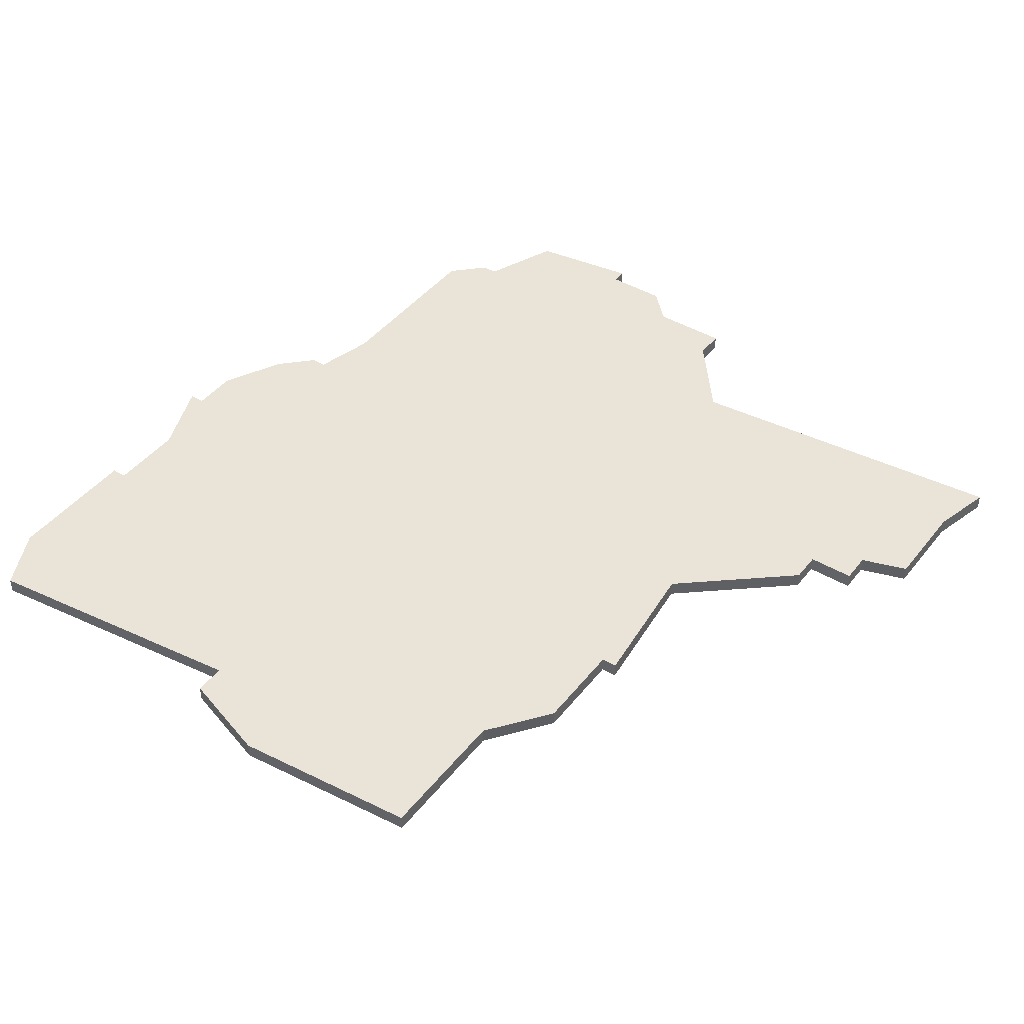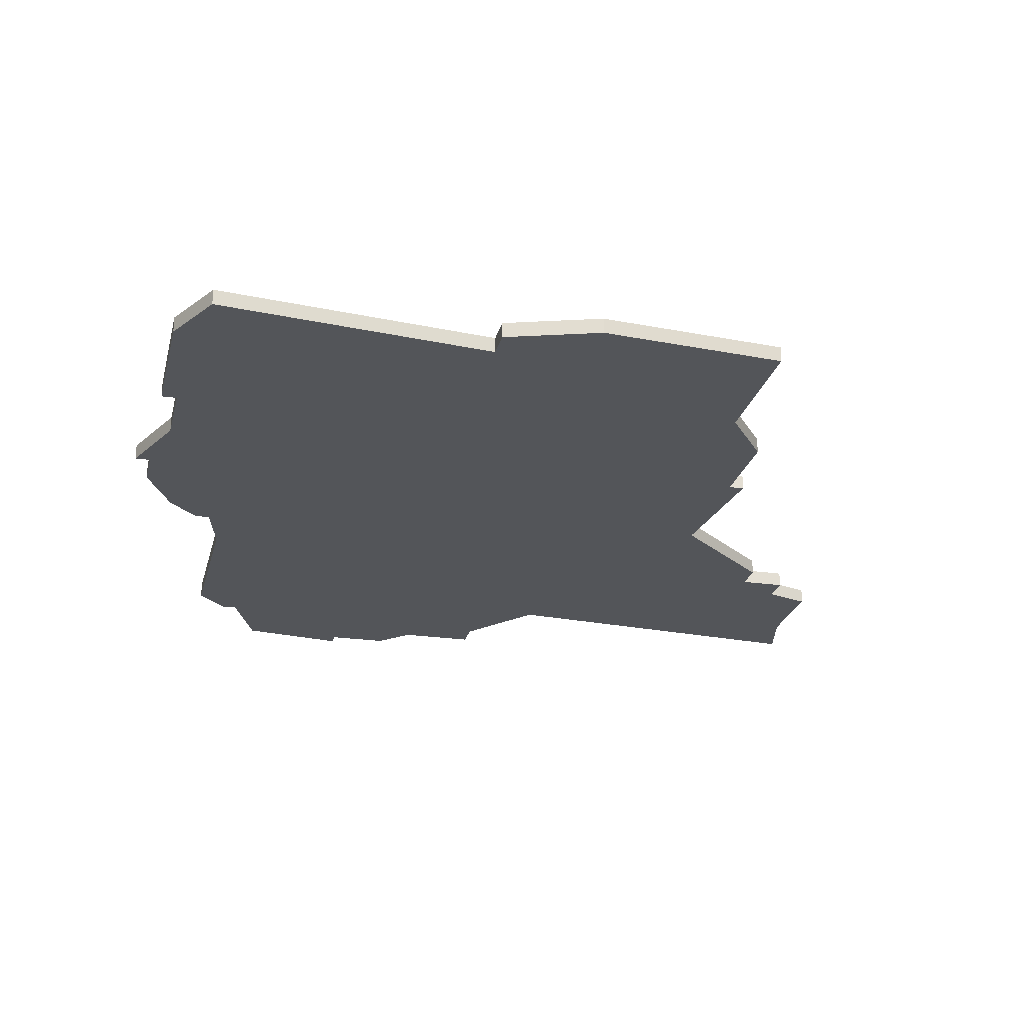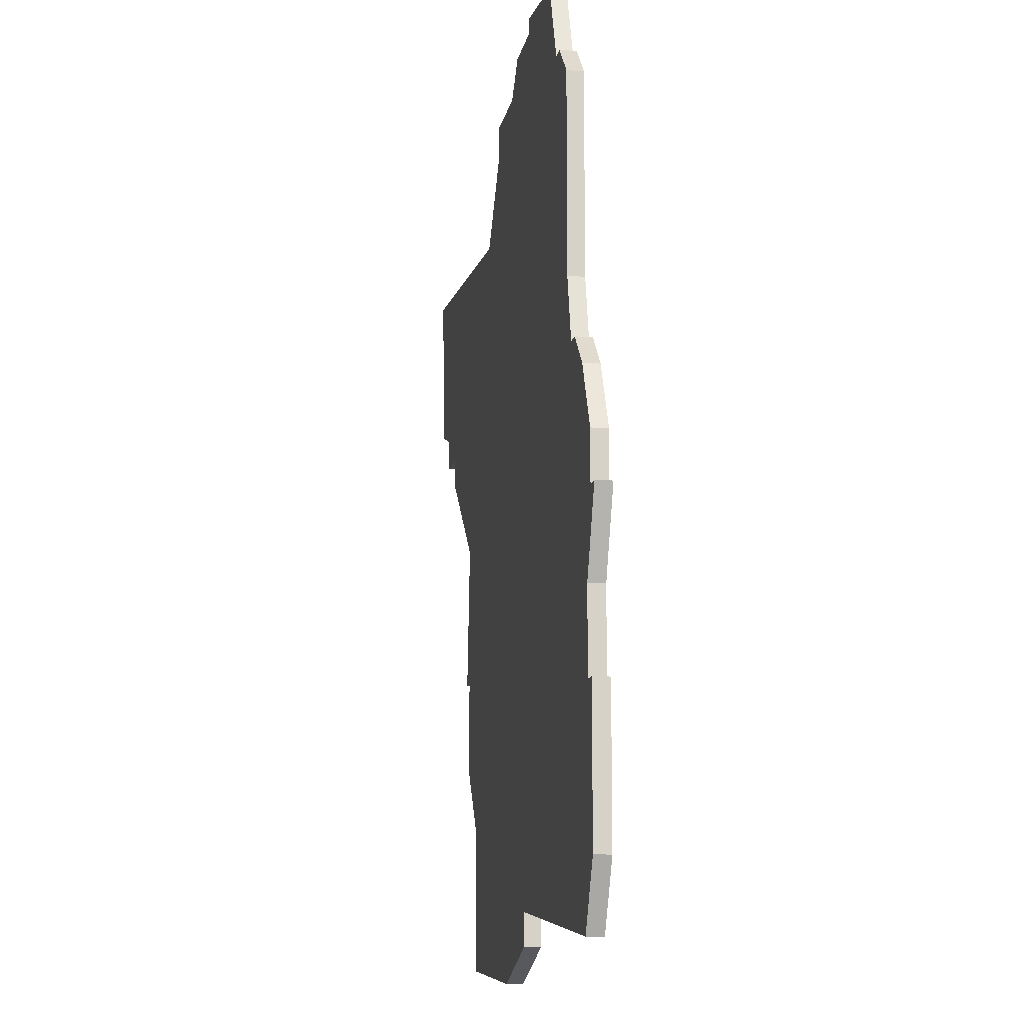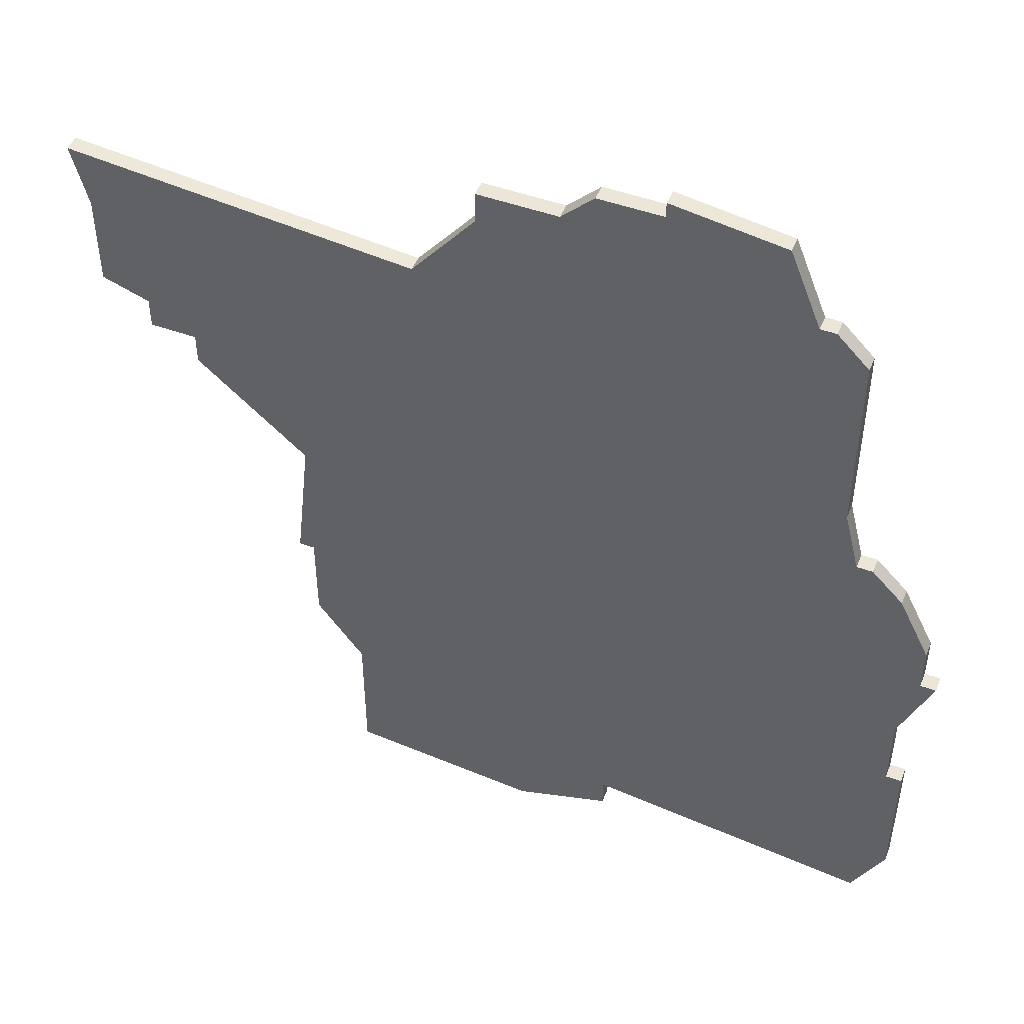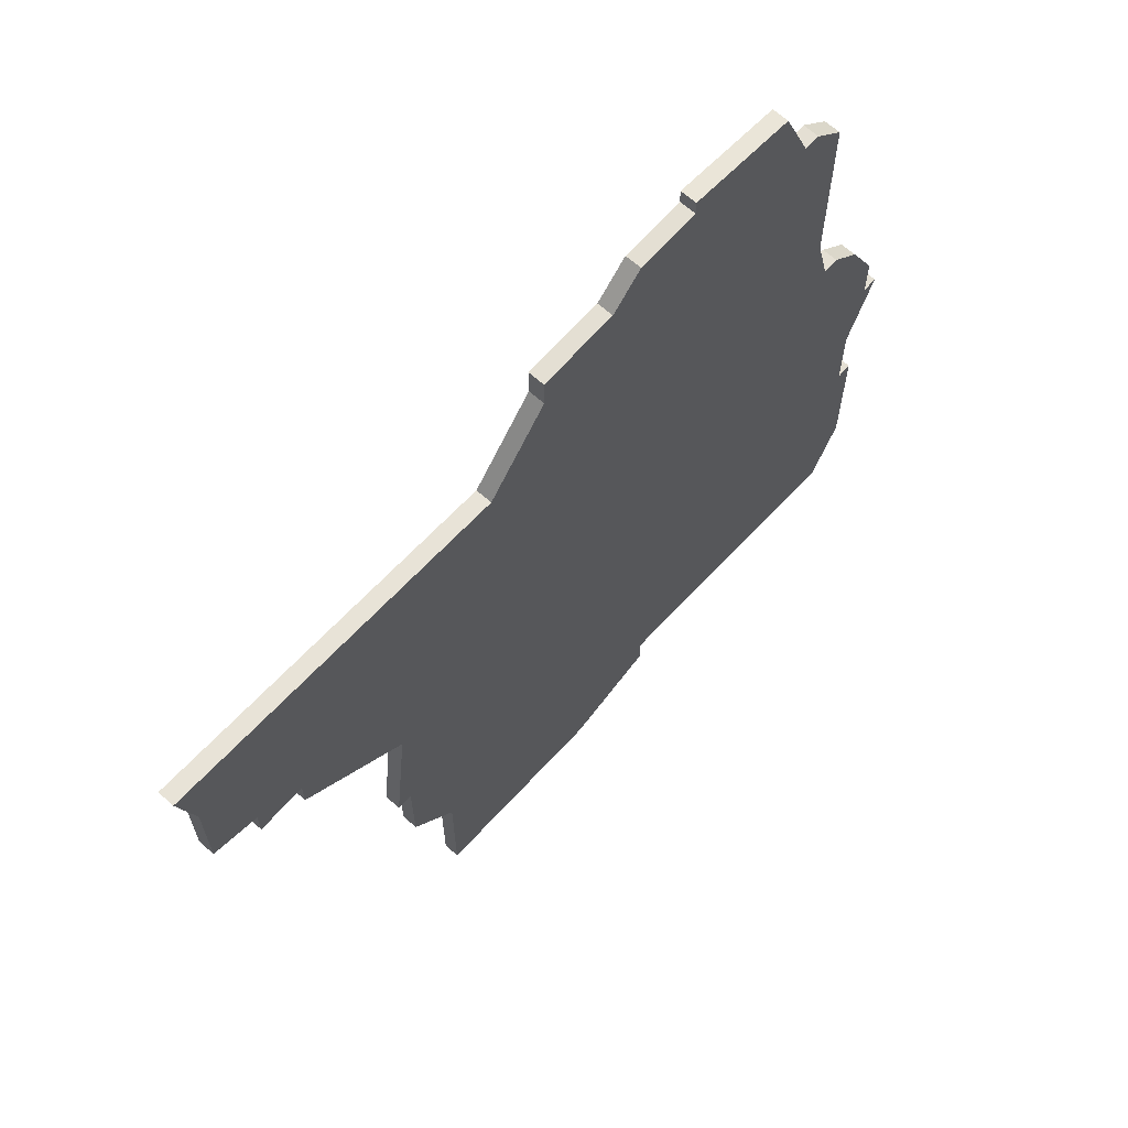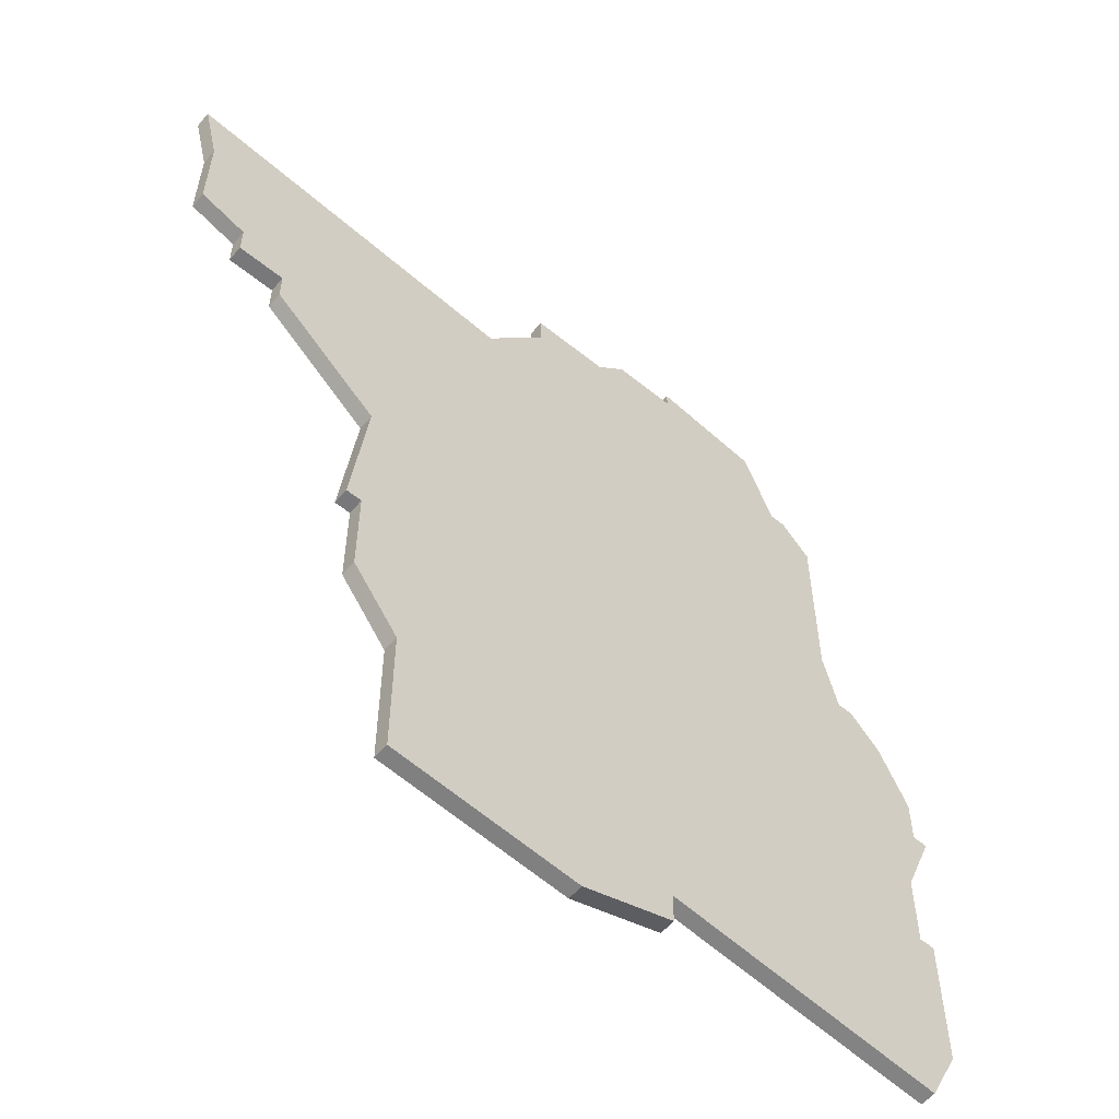
<metadata>
{"format":"obj","ext":"obj","renderer":"f3d","projection":"perspective","resolution":1024,"background":"white","views":[{"elev":43.2,"azim":35.1,"up":"+Z"},{"elev":-24.0,"azim":-13.3,"up":"+Z"},{"elev":-11.6,"azim":-99.7,"up":"+Y"},{"elev":48.6,"azim":-158.0,"up":"+Y"},{"elev":66.8,"azim":131.6,"up":"+Y"},{"elev":-57.6,"azim":140.0,"up":"+Y"}]}
</metadata>
<code>
v 1701 -1914 0
v 1701 -1914 1
v 1750 -1902 0
v 1750 -1902 1
v 1750 -1904 0
v 1750 -1904 1
v 1708 -1901 0
v 1708 -1901 1
v 1708 -1889 0
v 1708 -1889 1
v 1724 -1882 0
v 1724 -1882 1
v 1757 -1889 0
v 1757 -1889 1
v 1707 -1905 0
v 1707 -1905 1
v 1740 -1929 0
v 1740 -1929 1
v 1740 -1938 0
v 1740 -1938 1
v 1756 -1893 0
v 1756 -1893 1
v 1756 -1899 0
v 1756 -1899 1
v 1731 -1884 0
v 1731 -1884 1
v 1731 -1886 0
v 1731 -1886 1
v 1706 -1905 0
v 1706 -1905 1
v 1722 -1935 0
v 1722 -1935 1
v 1722 -1937 0
v 1722 -1937 1
v 1713 -1882 0
v 1713 -1882 1
v 1704 -1937 0
v 1704 -1937 1
v 1704 -1907 0
v 1704 -1907 1
v 1720 -1881 0
v 1720 -1881 1
v 1720 -1882 0
v 1720 -1882 1
v 1753 -1900 0
v 1753 -1900 1
v 1753 -1902 0
v 1753 -1902 1
v 1728 -1939 0
v 1728 -1939 1
v 1703 -1919 0
v 1703 -1919 1
v 1703 -1924 0
v 1703 -1924 1
v 1711 -1887 0
v 1711 -1887 1
v 1744 -1919 0
v 1744 -1919 1
v 1702 -1933 0
v 1702 -1933 1
v 1702 -1911 0
v 1702 -1911 1
v 1702 -1914 0
v 1702 -1914 1
v 1702 -1924 0
v 1702 -1924 1
v 1735 -1891 0
v 1735 -1891 1
v 1710 -1887 0
v 1710 -1887 1
v 1743 -1925 0
v 1743 -1925 1
v 1743 -1910 0
v 1743 -1910 1
v 1743 -1919 0
v 1743 -1919 1
v 1726 -1884 0
v 1726 -1884 1
f 53 59 65
f 1 63 51
f 53 31 59
f 15 63 61
f 53 51 31
f 63 15 51
f 31 51 15
f 59 31 37
f 15 39 29
f 73 15 7
f 55 7 9
f 15 61 39
f 9 69 55
f 41 43 35
f 55 35 43
f 77 55 43
f 77 7 55
f 17 19 49
f 17 31 75
f 49 31 17
f 71 17 75
f 33 31 49
f 73 57 75
f 3 5 73
f 67 3 73
f 75 15 73
f 7 67 73
f 77 27 67
f 77 43 11
f 27 77 25
f 67 7 77
f 45 3 21
f 21 67 13
f 45 21 23
f 21 3 67
f 45 47 3
f 31 15 75
f 66 60 54
f 52 64 2
f 60 32 54
f 62 64 16
f 32 52 54
f 52 16 64
f 16 52 32
f 38 32 60
f 30 40 16
f 8 16 74
f 10 8 56
f 40 62 16
f 56 70 10
f 36 44 42
f 44 36 56
f 44 56 78
f 56 8 78
f 50 20 18
f 76 32 18
f 18 32 50
f 76 18 72
f 50 32 34
f 76 58 74
f 74 6 4
f 74 4 68
f 74 16 76
f 74 68 8
f 68 28 78
f 12 44 78
f 26 78 28
f 78 8 68
f 22 4 46
f 14 68 22
f 24 22 46
f 68 4 22
f 4 48 46
f 76 16 32
f 62 40 61
f 61 40 39
f 64 62 63
f 63 62 61
f 2 64 1
f 1 64 63
f 52 2 51
f 51 2 1
f 54 52 53
f 53 52 51
f 66 54 65
f 65 54 53
f 60 66 59
f 59 66 65
f 38 60 37
f 37 60 59
f 32 38 31
f 31 38 37
f 34 32 33
f 33 32 31
f 50 34 49
f 49 34 33
f 20 50 19
f 19 50 49
f 18 20 17
f 17 20 19
f 72 18 71
f 71 18 17
f 76 72 75
f 75 72 71
f 58 76 57
f 57 76 75
f 74 58 73
f 73 58 57
f 6 74 5
f 5 74 73
f 4 6 3
f 3 6 5
f 48 4 47
f 47 4 3
f 46 48 45
f 45 48 47
f 24 46 23
f 23 46 45
f 22 24 21
f 21 24 23
f 14 22 13
f 13 22 21
f 68 14 67
f 67 14 13
f 28 68 27
f 27 68 67
f 26 28 25
f 25 28 27
f 78 26 77
f 77 26 25
f 12 78 11
f 11 78 77
f 44 12 43
f 43 12 11
f 42 44 41
f 41 44 43
f 36 42 35
f 35 42 41
f 56 36 55
f 55 36 35
f 70 56 69
f 69 56 55
f 10 70 9
f 9 70 69
f 8 10 7
f 7 10 9
f 16 8 15
f 15 8 7
f 40 30 39
f 39 30 29
f 30 16 29
f 29 16 15

</code>
